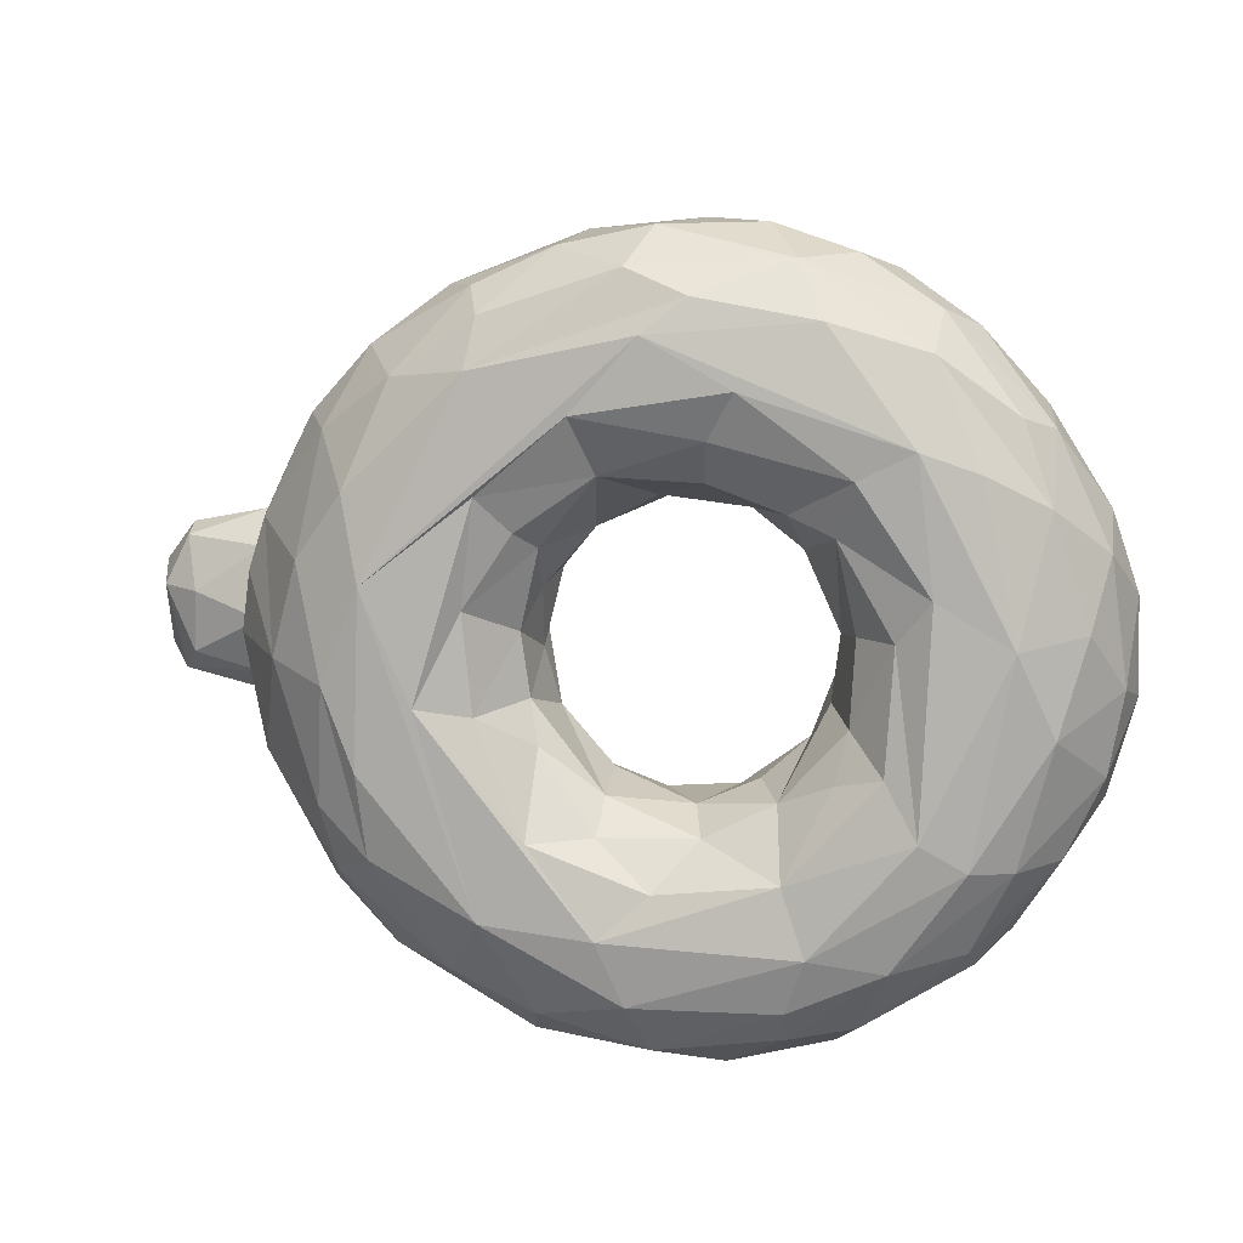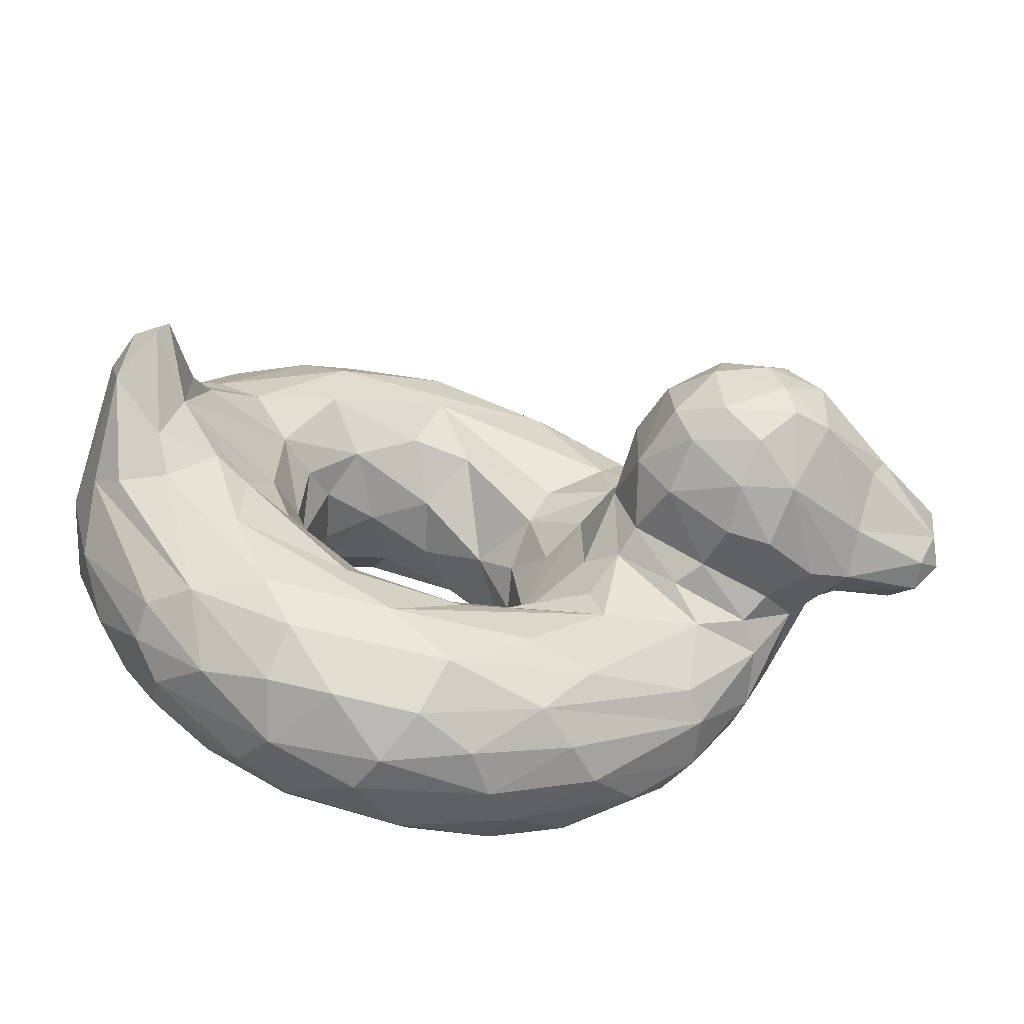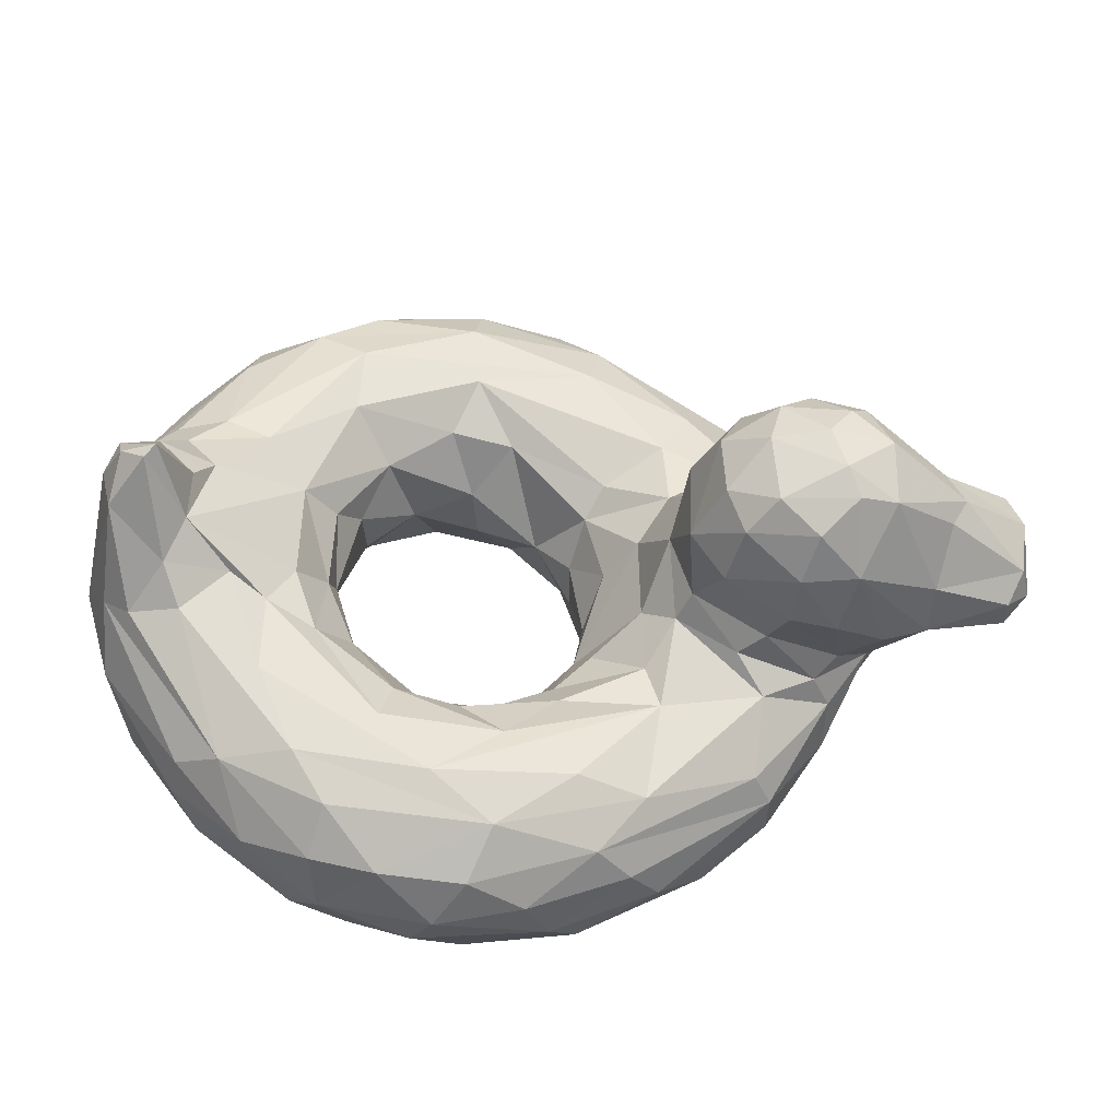
<metadata>
{"format":"obj","ext":"obj","renderer":"f3d","projection":"perspective","resolution":1024,"background":"white","views":[{"elev":8.6,"azim":9.8,"up":"+Z"},{"elev":-60.3,"azim":163.1,"up":"+Z"},{"elev":-34.3,"azim":168.6,"up":"+Z"}]}
</metadata>
<code>
v -0.07806 -0.2594 -0.01324
v -0.05295 -0.2323 -0.1187
v 0.04604 -0.2561 -0.2211
v 0.2006 -0.3347 -0.2655
v 0.2619 -0.2112 -0.2528
v 0.3051 -0.2867 -0.2267
v 0.3861 -0.2528 -0.1577
v 0.4251 -0.3059 -0.08927
v -0.07181 -0.1511 -0.1494
v 0.005198 -0.1519 -0.2326
v 0.1296 -0.1934 -0.2665
v 0.1986 -0.1122 -0.3181
v 0.4117 -0.1517 -0.1745
v 0.4677 -0.1517 -0.03772
v -0.155 -0.05128 -0.09421
v -0.16 -0.05118 -0.2245
v 0.005454 -0.09172 -0.2942
v 0.1208 -0.04964 -0.4013
v 0.3333 -0.08789 -0.3076
v 0.4953 -0.06442 -0.2045
v 0.5398 -0.06728 -0.07444
v -0.2096 0.0113 -0.1403
v -0.1872 -0.03815 -0.315
v -0.01978 -0.03496 -0.4874
v 0.2661 -0.0335 -0.5088
v 0.6007 -0.03479 -0.3231
v 0.6716 -0.007414 -0.1313
v -0.3932 -0.02647 -0.2758
v -0.1608 -0.06525 -0.5081
v 0.1375 -0.05848 -0.6002
v 0.4568 -0.08343 -0.5781
v 0.5255 -0.05468 -0.4832
v 0.7611 -0.03798 -0.2095
v -0.5435 -0.07683 -0.2457
v -0.4359 -0.1612 -0.4363
v -0.1524 -0.171 -0.6264
v 0.05081 -0.1901 -0.7046
v 0.1735 -0.1374 -0.6901
v 0.3457 -0.1496 -0.6783
v 0.472 -0.1743 -0.6479
v 0.735 -0.1961 -0.4573
v 0.9047 -0.1288 -0.155
v -0.5706 -0.2943 -0.2025
v -0.4546 -0.2629 -0.4354
v -0.3319 -0.3166 -0.5378
v -0.2241 -0.2444 -0.6154
v -0.01024 -0.2734 -0.7062
v 0.2222 -0.243 -0.7284
v 0.4388 -0.2931 -0.6826
v 0.5974 -0.2285 -0.5955
v 0.7379 -0.2741 -0.4733
v 0.8865 -0.2549 -0.2441
v -0.4407 -0.4266 -0.2735
v -0.2129 -0.4229 -0.5526
v -0.07814 -0.3484 -0.6703
v 0.1364 -0.4202 -0.6789
v 0.4839 -0.3877 -0.6325
v 0.6681 -0.4061 -0.4885
v 0.8184 -0.3472 -0.3362
v 0.8871 -0.3374 -0.1955
v -0.4174 -0.485 -0.05602
v -0.345 -0.4649 -0.3564
v -0.1474 -0.5025 -0.4503
v 0.1016 -0.4897 -0.5866
v 0.367 -0.4762 -0.5885
v 0.6688 -0.4899 -0.3335
v 0.8052 -0.4641 -0.1149
v -0.3451 -0.5062 0.1165
v 0.05356 -0.5108 -0.4705
v 0.4051 -0.5069 -0.4873
v 0.5875 -0.5111 -0.284
v 0.74 -0.5014 0.03411
v -0.1598 -0.4656 -0.1052
v -0.06754 -0.4907 -0.3128
v 0.1435 -0.4875 -0.391
v 0.3626 -0.4947 -0.3661
v 0.444 -0.4466 -0.2042
v 0.5295 -0.4882 -0.1833
v -0.08164 -0.3636 -0.08673
v -0.0626 -0.3962 -0.1631
v 0.0499 -0.3742 -0.2489
v 0.2196 -0.4206 -0.307
v 0.3459 -0.4021 -0.2462
v 0.4659 -0.4182 -0.114
v -0.2283 0.07776 -0.1211
v -0.3754 0.07641 -0.2009
v -0.6088 -0.01096 -0.1583
v -0.2593 0.2036 -0.164
v -0.4843 0.1816 -0.2366
v -0.6904 0.1227 -0.1762
v -0.3191 0.3993 -0.1053
v -0.4966 0.3046 -0.2003
v -0.6914 0.3177 -0.05538
v -0.8562 0.1157 -0.1341
v -0.844 0.1791 -0.1341
v 0.7663 0.06156 -0.06512
v 0.8002 0.01441 -0.1417
v 0.915 0.07732 -0.0687
v 0.8384 0.1972 0.0005713
v 0.8585 0.1864 -0.02445
v -0.04668 -0.2418 0.1265
v 0.01833 -0.2851 0.2014
v 0.1699 -0.2104 0.2655
v 0.2835 -0.2668 0.2366
v 0.3773 -0.3084 0.1714
v 0.4414 -0.3182 0.03184
v -0.1001 -0.1506 0.05459
v -0.05959 -0.1405 0.1832
v 0.1037 -0.1005 0.3201
v 0.3593 -0.1233 0.2518
v 0.404 -0.1912 0.1552
v 0.4606 -0.1299 0.1181
v -0.1522 -0.05458 0.07736
v -0.08934 -0.08666 0.2369
v 0.1879 -0.03943 0.4373
v 0.2321 -0.09298 0.3336
v 0.4402 -0.04367 0.3345
v 0.5339 -0.06388 0.1214
v -0.2081 -0.003835 0.1654
v -0.2047 -0.03535 0.3165
v -0.0516 -0.03801 0.4877
v 0.4317 -0.03613 0.4724
v 0.6152 -0.02835 0.2166
v 0.7191 0.01954 0.09729
v -0.3983 0.0006323 0.2373
v -0.2648 -0.05881 0.42
v -0.08288 -0.09178 0.5928
v 0.1979 -0.04784 0.5776
v 0.4011 -0.09324 0.6133
v 0.5212 -0.07876 0.5352
v 0.6698 -0.1019 0.4451
v 0.7975 -0.07887 0.2472
v 0.7772 -0.02033 0.179
v -0.5898 -0.07953 0.1898
v -0.4078 -0.1245 0.4314
v -0.2229 -0.2032 0.6046
v -0.008051 -0.1466 0.6697
v 0.1736 -0.1134 0.6717
v 0.3837 -0.1655 0.6763
v 0.6381 -0.1766 0.5449
v 0.8997 -0.1299 0.1663
v -0.5662 -0.2978 0.21
v -0.4839 -0.2765 0.3896
v -0.2335 -0.2835 0.6115
v -0.002084 -0.2308 0.7041
v 0.2006 -0.2154 0.7239
v 0.3165 -0.301 0.7168
v 0.528 -0.2357 0.6401
v 0.6656 -0.2825 0.5466
v 0.7771 -0.2279 0.417
v 0.8865 -0.255 0.2441
v -0.472 -0.4362 0.1497
v -0.4385 -0.3758 0.3681
v -0.3054 -0.4339 0.4617
v -0.1781 -0.3755 0.6116
v -0.03385 -0.3671 0.6783
v 0.1313 -0.3603 0.7128
v 0.3724 -0.4122 0.6585
v 0.6068 -0.3521 0.5765
v 0.7406 -0.4062 0.4027
v 0.8874 -0.3473 0.1784
v -0.3814 -0.4723 0.2702
v -0.1662 -0.4913 0.4751
v 0.0918 -0.451 0.6448
v 0.2049 -0.4859 0.5988
v 0.4242 -0.4805 0.5594
v 0.5988 -0.4447 0.5075
v 0.6797 -0.4896 0.3181
v 0.1266 -0.5064 0.5362
v 0.5774 -0.5079 0.3543
v -0.1772 -0.4719 0.07514
v -0.09285 -0.454 0.2052
v -0.1498 -0.5005 0.269
v 0.04609 -0.4439 0.3017
v 0.2328 -0.473 0.3633
v 0.4769 -0.5001 0.3043
v 0.4429 -0.4468 0.2061
v 0.5433 -0.4715 0.03821
v -0.09745 -0.3703 0.02895
v -0.05908 -0.4028 0.1755
v 0.22 -0.3931 0.2879
v 0.3583 -0.4039 0.2388
v 0.474 -0.4013 0.03861
v -0.2267 0.07475 0.1197
v -0.3754 0.07643 0.2009
v -0.614 -0.005267 0.1534
v -0.2632 0.2003 0.1668
v -0.4843 0.1817 0.2366
v -0.6899 0.1228 0.1763
v -0.331 0.3993 0.1153
v -0.5073 0.3891 0.1398
v -0.6908 0.3092 0.06532
v -0.8377 0.088 0.1265
v -0.8564 0.2029 0.1098
v 0.7618 0.07053 0.03468
v 0.8326 0.06545 0.1052
v 0.9075 0.08803 0.07272
v -0.5407 0.4367 0.03132
v -0.7218 0.3234 -0.0006536
v -0.3028 0.4146 0.0249
v -0.6776 0.009024 -0.0218
v -0.8837 0.08299 0.03062
v -0.8837 0.2178 0.03838
v -0.1844 0.08225 -6.221e-05
v -0.1934 0.2076 -0.07243
v 0.9329 0.05125 0.02317
v 0.9029 0.1462 0.01106
v 0.9376 -0.242 -0.07279
v -0.6279 -0.2429 -0.00363
v -0.526 -0.3985 -0.02421
v 0.9154 -0.3379 -0.0473
v 0.4435 -0.2244 -0.002908
v 0.3666 -0.03946 -0.3958
v 0.5961 -0.03131 -0.1703
v -0.331 0.01893 -0.2089
v -0.3911 -0.1021 -0.4187
v -0.4968 -0.01541 -0.23
v -0.07261 -0.105 -0.6132
v 0.6575 -0.1211 -0.4824
v 0.8554 -0.08627 -0.1997
v -0.5598 -0.1848 -0.2772
v 0.2532 -0.3242 -0.7213
v -0.4226 -0.3724 -0.3969
v 0.3678 -0.4292 -0.6456
v 0.6772 -0.3298 -0.5266
v -0.05894 -0.4393 -0.6184
v 0.539 -0.4694 -0.5147
v 0.7433 -0.4451 -0.3396
v -0.3574 -0.4962 -0.2022
v -0.255 -0.5051 -0.0869
v 0.04538 -0.4478 -0.3063
v -0.5307 0.04164 -0.2054
v -0.3919 0.1795 -0.2267
v -0.5999 0.1257 -0.2119
v -0.4012 0.3752 -0.1648
v -0.2705 0.3218 -0.1363
v -0.3855 0.2818 -0.2084
v -0.6803 0.2211 -0.1461
v -0.5484 0.4081 -0.089
v 0.1361 -0.3354 0.2628
v -0.3277 -0.005727 0.2415
v 0.7021 -0.04091 0.2551
v -0.5162 -0.03707 0.2361
v 0.8627 -0.0594 0.1758
v -0.5468 -0.2025 0.3016
v -0.4478 -0.1936 0.4395
v -0.3677 -0.3124 0.5096
v 0.4662 -0.3207 0.6672
v 0.7934 -0.34 0.3821
v 0.7917 -0.4391 0.2593
v -0.1549 -0.4457 0.5644
v 0.007749 -0.5043 0.404
v 0.2826 -0.5082 0.4471
v 0.6057 -0.5044 0.1145
v -0.06562 -0.334 0.1014
v -0.5308 0.04149 0.2053
v -0.3919 0.1795 0.2267
v -0.5999 0.1257 0.2119
v -0.2775 0.3026 0.1517
v -0.4013 0.3751 0.1648
v -0.5037 0.2826 0.209
v -0.3855 0.2818 0.2084
v -0.6802 0.2211 0.1461
v -0.8438 0.1454 0.146
v -0.6203 -0.1836 -0.1331
v 0.855 -0.4256 0.05463
v -0.6491 0.01344 -0.115
v -0.6916 0.05666 -0.1283
v -0.2297 0.3237 0.07364
v -0.233 0.3375 -0.05354
v -0.4674 0.4298 -0.1032
v -0.4093 0.4534 0.0324
v -0.4386 0.4547 -0.05046
v -0.8117 0.04177 0.02407
v -0.8203 0.05951 -0.0937
v -0.8677 0.219 -0.07633
v -0.903 0.1578 0.07151
v -0.8961 0.1583 -0.09015
v -0.6036 -0.276 0.1094
v -0.6203 -0.1836 0.1331
v 0.9335 -0.2464 0.09948
v -0.6535 -0.02723 0.07447
v -0.6768 0.04004 0.1121
v -0.1986 0.207 0.08636
v -0.4627 0.4323 0.1
f 10 9 2
f 3 11 10
f 7 5 6
f 13 5 7
f 212 7 8
f 14 13 212
f 7 212 13
f 9 10 16
f 10 11 17
f 17 12 18
f 19 18 12
f 12 5 19
f 21 20 14
f 23 17 18
f 25 23 18
f 23 25 24
f 213 18 19
f 18 213 25
f 214 213 20
f 22 23 28
f 24 29 23
f 24 25 30
f 31 30 32
f 25 26 32
f 33 32 26
f 26 27 33
f 27 97 33
f 29 216 28
f 34 28 216
f 28 34 217
f 216 29 218
f 218 35 216
f 35 218 36
f 218 29 30
f 37 36 218
f 38 218 30
f 218 38 37
f 219 31 32
f 40 31 219
f 44 43 221
f 36 46 35
f 46 45 44
f 48 37 38
f 38 39 48
f 40 50 49
f 219 50 40
f 41 50 219
f 51 41 52
f 44 223 43
f 223 44 45
f 46 47 55
f 48 222 47
f 222 56 47
f 224 222 57
f 56 222 224
f 57 222 49
f 225 49 50
f 225 50 51
f 49 225 57
f 58 57 225
f 225 51 59
f 52 59 51
f 59 52 60
f 53 223 62
f 62 223 54
f 54 55 226
f 63 226 64
f 226 55 56
f 56 65 64
f 57 227 224
f 227 65 224
f 57 58 227
f 227 58 228
f 228 66 227
f 59 228 58
f 60 228 59
f 64 65 70
f 65 227 70
f 227 66 70
f 68 63 230
f 230 69 74
f 75 74 69
f 69 76 75
f 78 76 71
f 80 79 73
f 73 74 80
f 80 74 231
f 75 231 74
f 83 82 76
f 82 83 4
f 76 77 83
f 78 84 77
f 79 81 2
f 81 3 2
f 7 83 8
f 217 215 28
f 232 86 217
f 233 88 86
f 85 86 88
f 232 234 89
f 88 237 236
f 89 92 237
f 236 235 91
f 92 234 90
f 238 239 92
f 238 90 95
f 98 42 220
f 27 96 97
f 96 99 100
f 108 101 107
f 101 108 102
f 109 102 108
f 104 110 111
f 111 105 104
f 108 114 109
f 117 110 116
f 110 117 118
f 120 114 119
f 114 108 119
f 115 114 120
f 119 241 120
f 121 120 126
f 121 126 127
f 121 127 128
f 122 121 128
f 128 130 122
f 242 122 130
f 130 131 242
f 132 242 131
f 123 133 124
f 134 135 243
f 126 125 135
f 135 136 127
f 136 137 127
f 139 129 138
f 129 128 138
f 140 130 139
f 129 139 130
f 131 130 140
f 132 141 244
f 244 133 132
f 134 245 246
f 143 245 142
f 246 245 143
f 143 247 246
f 247 144 246
f 136 246 144
f 246 136 135
f 136 145 137
f 146 147 139
f 148 147 248
f 139 148 140
f 149 150 140
f 143 142 153
f 152 153 142
f 153 247 143
f 247 154 155
f 144 155 156
f 144 156 145
f 156 157 145
f 146 145 157
f 157 147 146
f 157 158 147
f 158 159 248
f 249 150 149
f 149 159 249
f 151 150 249
f 249 161 151
f 153 152 162
f 162 154 153
f 162 163 154
f 154 163 251
f 155 251 156
f 164 158 157
f 159 167 160
f 168 72 250
f 163 165 164
f 167 166 168
f 168 170 72
f 173 68 230
f 230 171 173
f 68 252 169
f 175 253 252
f 254 170 176
f 172 171 180
f 180 171 179
f 174 172 180
f 182 176 175
f 176 182 177
f 255 102 180
f 255 101 102
f 174 180 102
f 102 103 240
f 181 174 240
f 104 181 240
f 181 104 182
f 177 182 105
f 183 177 106
f 105 106 177
f 125 241 184
f 256 125 185
f 257 185 187
f 184 187 185
f 256 188 258
f 187 259 262
f 259 190 260
f 261 260 191
f 188 262 261
f 263 261 191
f 261 189 258
f 263 194 189
f 264 189 194
f 193 189 264
f 197 244 141
f 196 124 133
f 195 196 99
f 2 107 1
f 21 14 118
f 214 21 96
f 27 214 96
f 201 265 209
f 265 221 43
f 43 209 265
f 52 42 208
f 210 43 53
f 208 60 52
f 211 67 60
f 67 266 72
f 254 71 72
f 73 179 171
f 78 178 84
f 179 79 1
f 106 8 84
f 183 106 84
f 34 221 87
f 265 201 267
f 87 267 90
f 268 267 201
f 204 85 205
f 88 205 85
f 205 88 236
f 200 270 91
f 91 273 200
f 91 271 273
f 92 271 235
f 273 239 198
f 275 268 201
f 274 202 275
f 93 238 276
f 95 276 238
f 203 199 276
f 278 202 277
f 278 277 203
f 94 278 95
f 98 206 208
f 98 100 207
f 1 107 101
f 124 96 118
f 282 209 280
f 209 279 280
f 280 279 245
f 142 245 279
f 245 134 280
f 151 281 141
f 281 151 161
f 211 161 266
f 161 211 281
f 61 152 210
f 61 162 152
f 250 72 266
f 68 162 61
f 179 1 255
f 113 184 119
f 186 283 282
f 186 189 283
f 204 284 184
f 187 184 284
f 284 269 259
f 272 190 200
f 198 285 272
f 285 191 260
f 198 199 192
f 198 192 191
f 198 191 285
f 192 194 263
f 193 277 202
f 264 194 277
f 203 277 194
f 141 206 197
f 207 197 206
f 100 99 207
f 2 3 10
f 4 11 3
f 11 4 5
f 11 5 12
f 2 9 15
f 16 15 9
f 10 17 16
f 12 17 11
f 19 5 13
f 19 13 20
f 13 14 20
f 15 16 22
f 16 17 23
f 20 213 19
f 26 25 213
f 213 214 26
f 20 21 214
f 27 26 214
f 23 22 16
f 28 215 22
f 29 28 23
f 30 29 24
f 32 30 25
f 216 35 34
f 39 38 30
f 30 31 39
f 31 40 39
f 32 33 219
f 220 219 33
f 219 220 42
f 221 34 35
f 35 44 221
f 44 35 46
f 37 47 36
f 46 36 47
f 47 37 48
f 49 48 39
f 49 222 48
f 49 39 40
f 51 50 41
f 219 42 41
f 42 52 41
f 223 53 43
f 55 45 46
f 45 55 54
f 56 55 47
f 58 225 59
f 61 53 62
f 45 54 223
f 63 62 54
f 226 63 54
f 56 64 226
f 65 56 224
f 228 60 67
f 66 228 67
f 62 229 61
f 63 68 229
f 229 62 63
f 69 63 64
f 64 70 69
f 70 66 71
f 66 67 72
f 66 72 71
f 69 230 63
f 230 74 73
f 69 70 76
f 71 76 70
f 76 78 77
f 231 81 80
f 82 231 75
f 82 81 231
f 76 82 75
f 2 1 79
f 79 80 81
f 3 81 4
f 82 4 81
f 83 6 4
f 6 5 4
f 83 7 6
f 77 84 83
f 83 84 8
f 22 215 85
f 215 217 86
f 86 85 215
f 87 217 34
f 217 87 232
f 89 233 232
f 86 232 233
f 232 87 234
f 90 234 87
f 237 88 233
f 237 233 89
f 235 237 92
f 235 236 237
f 234 92 89
f 90 238 92
f 239 238 93
f 94 95 90
f 97 220 33
f 220 97 98
f 98 97 100
f 100 97 96
f 103 102 109
f 240 103 104
f 103 110 104
f 111 112 212
f 212 105 111
f 212 106 105
f 108 107 113
f 109 115 116
f 109 116 103
f 116 110 103
f 111 110 112
f 118 112 110
f 113 119 108
f 115 120 121
f 109 114 115
f 121 122 115
f 115 117 116
f 117 115 122
f 123 117 122
f 118 117 123
f 126 120 241
f 128 129 130
f 123 122 242
f 133 242 132
f 242 133 123
f 243 135 125
f 125 126 241
f 135 127 126
f 138 128 127
f 127 137 138
f 131 141 132
f 135 134 246
f 144 145 136
f 137 145 146
f 138 137 146
f 138 146 139
f 147 148 139
f 140 148 149
f 150 131 140
f 131 150 141
f 141 150 151
f 247 153 154
f 155 144 247
f 147 158 248
f 148 248 159
f 148 159 149
f 160 249 159
f 160 250 249
f 250 161 249
f 251 155 154
f 164 251 163
f 251 164 156
f 156 164 157
f 165 158 164
f 165 166 158
f 166 167 158
f 159 158 167
f 250 167 168
f 167 250 160
f 162 68 163
f 169 163 68
f 163 169 165
f 165 169 166
f 170 166 169
f 166 170 168
f 172 173 171
f 252 68 173
f 173 174 252
f 253 169 252
f 252 174 175
f 169 253 170
f 176 253 175
f 176 170 253
f 176 177 254
f 178 254 177
f 174 173 172
f 181 175 174
f 175 181 182
f 183 178 177
f 180 179 255
f 102 240 174
f 104 105 182
f 119 184 241
f 185 125 184
f 125 256 243
f 243 256 134
f 186 134 256
f 188 256 257
f 185 257 256
f 256 258 186
f 189 186 258
f 262 257 187
f 260 262 259
f 260 261 262
f 262 188 257
f 258 188 261
f 191 192 263
f 189 261 263
f 244 197 196
f 196 133 244
f 124 196 195
f 197 99 196
f 8 106 212
f 2 15 113
f 204 113 15
f 118 96 21
f 43 210 209
f 60 208 211
f 53 61 210
f 67 211 266
f 61 229 68
f 71 254 178
f 178 78 71
f 179 73 79
f 183 84 178
f 22 204 15
f 85 204 22
f 221 265 87
f 267 87 265
f 268 90 267
f 269 205 270
f 236 270 205
f 236 91 270
f 272 200 273
f 271 91 235
f 271 239 273
f 271 92 239
f 198 239 199
f 93 199 239
f 90 268 94
f 275 94 268
f 275 201 274
f 202 94 275
f 276 199 93
f 202 278 94
f 203 276 278
f 276 95 278
f 98 208 42
f 207 206 98
f 99 96 195
f 255 1 101
f 212 112 14
f 2 113 107
f 14 112 118
f 118 123 124
f 201 209 282
f 206 141 281
f 281 208 206
f 210 279 209
f 142 279 210
f 142 210 152
f 208 281 211
f 266 161 250
f 171 230 73
f 170 254 72
f 184 113 204
f 134 186 280
f 282 280 186
f 282 283 201
f 284 204 205
f 284 205 269
f 269 270 200
f 200 190 269
f 190 259 269
f 259 187 284
f 272 273 198
f 190 272 285
f 285 260 190
f 189 193 283
f 193 202 274
f 283 193 274
f 201 283 274
f 199 203 192
f 192 203 194
f 277 193 264
f 195 96 124
f 197 207 99

</code>
